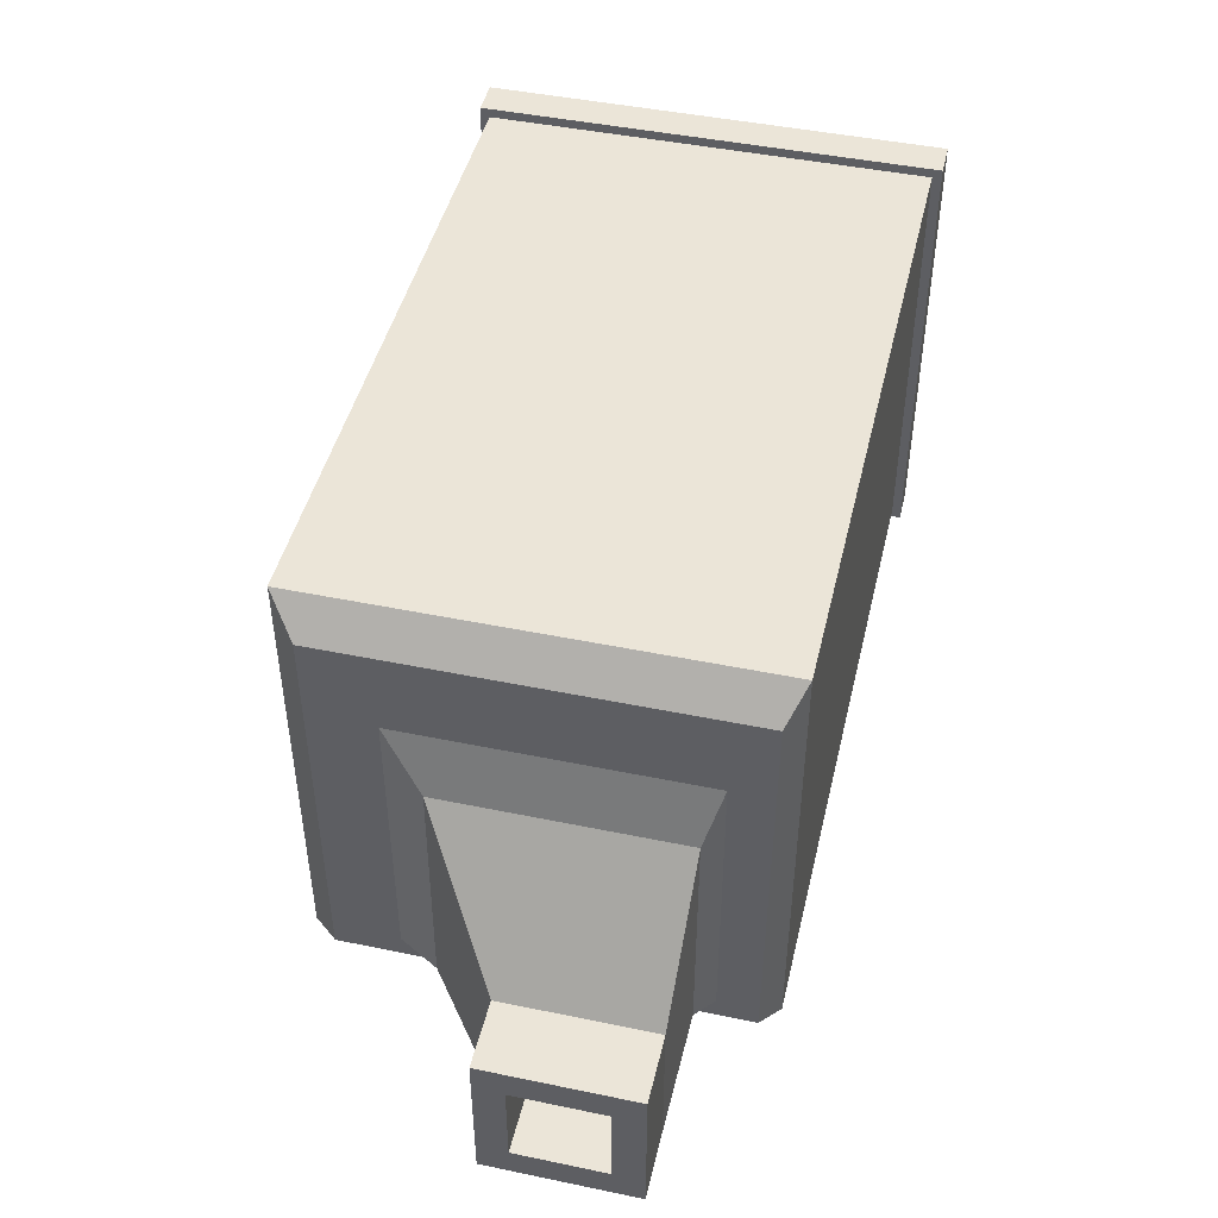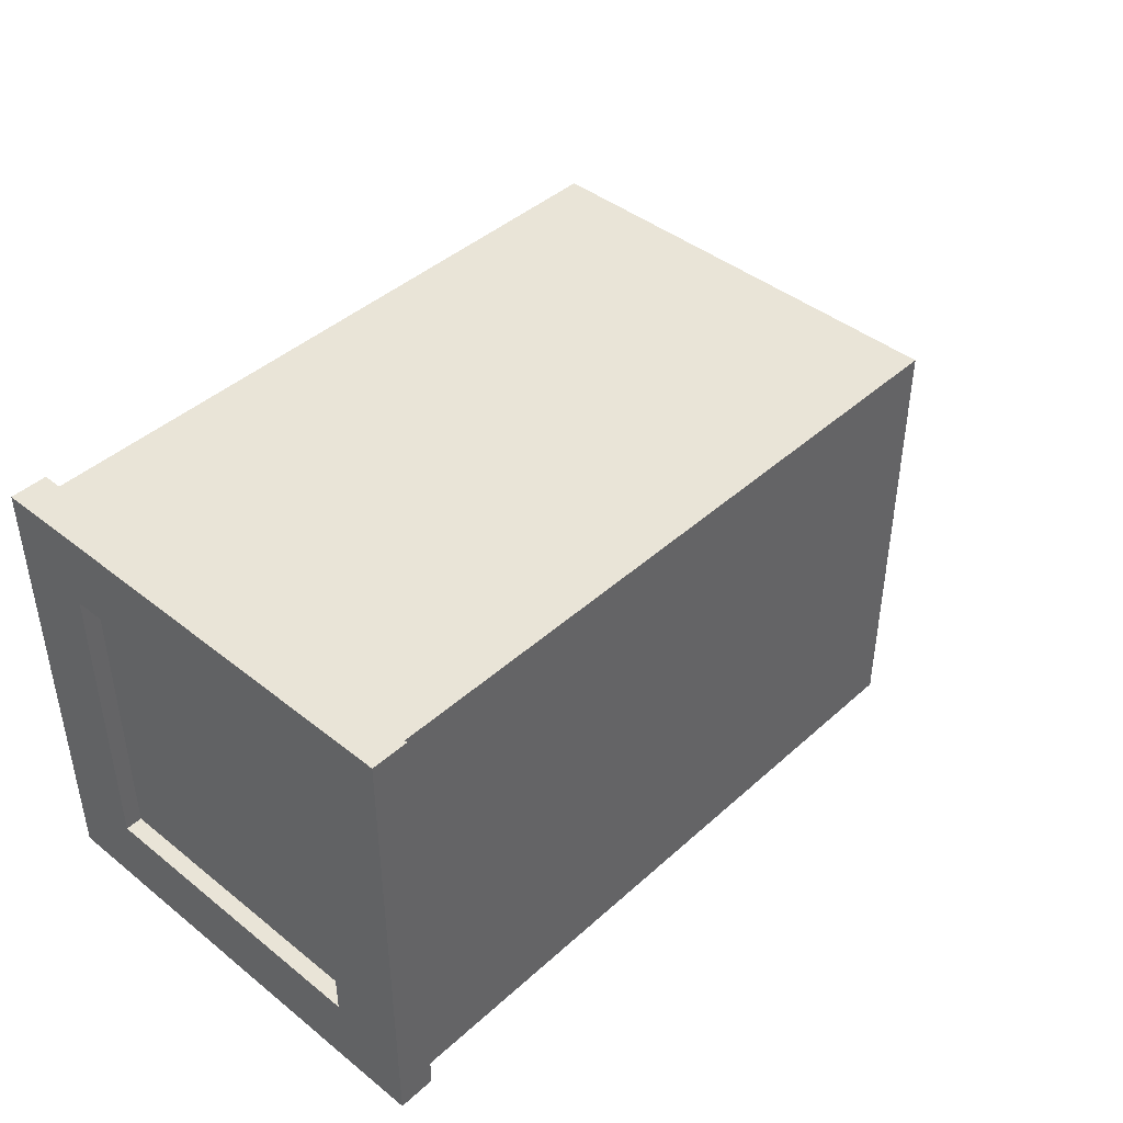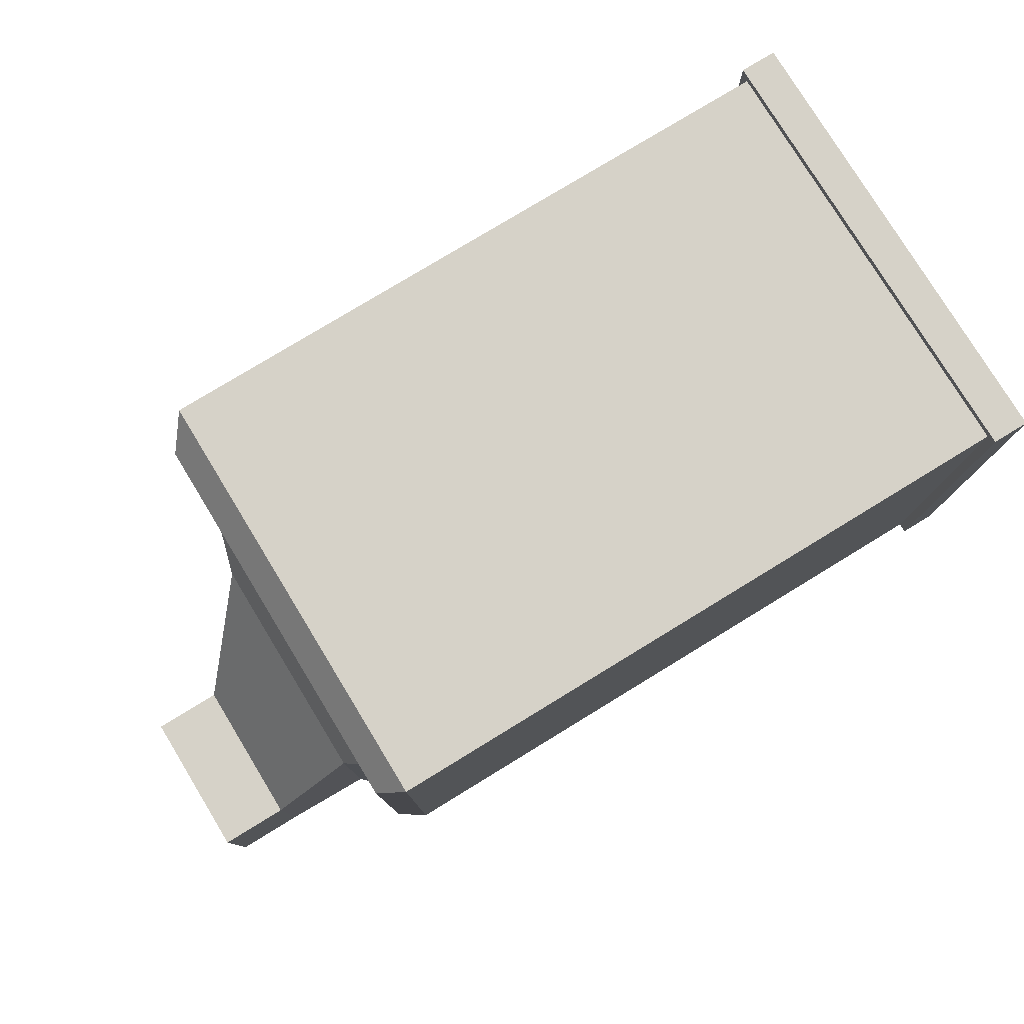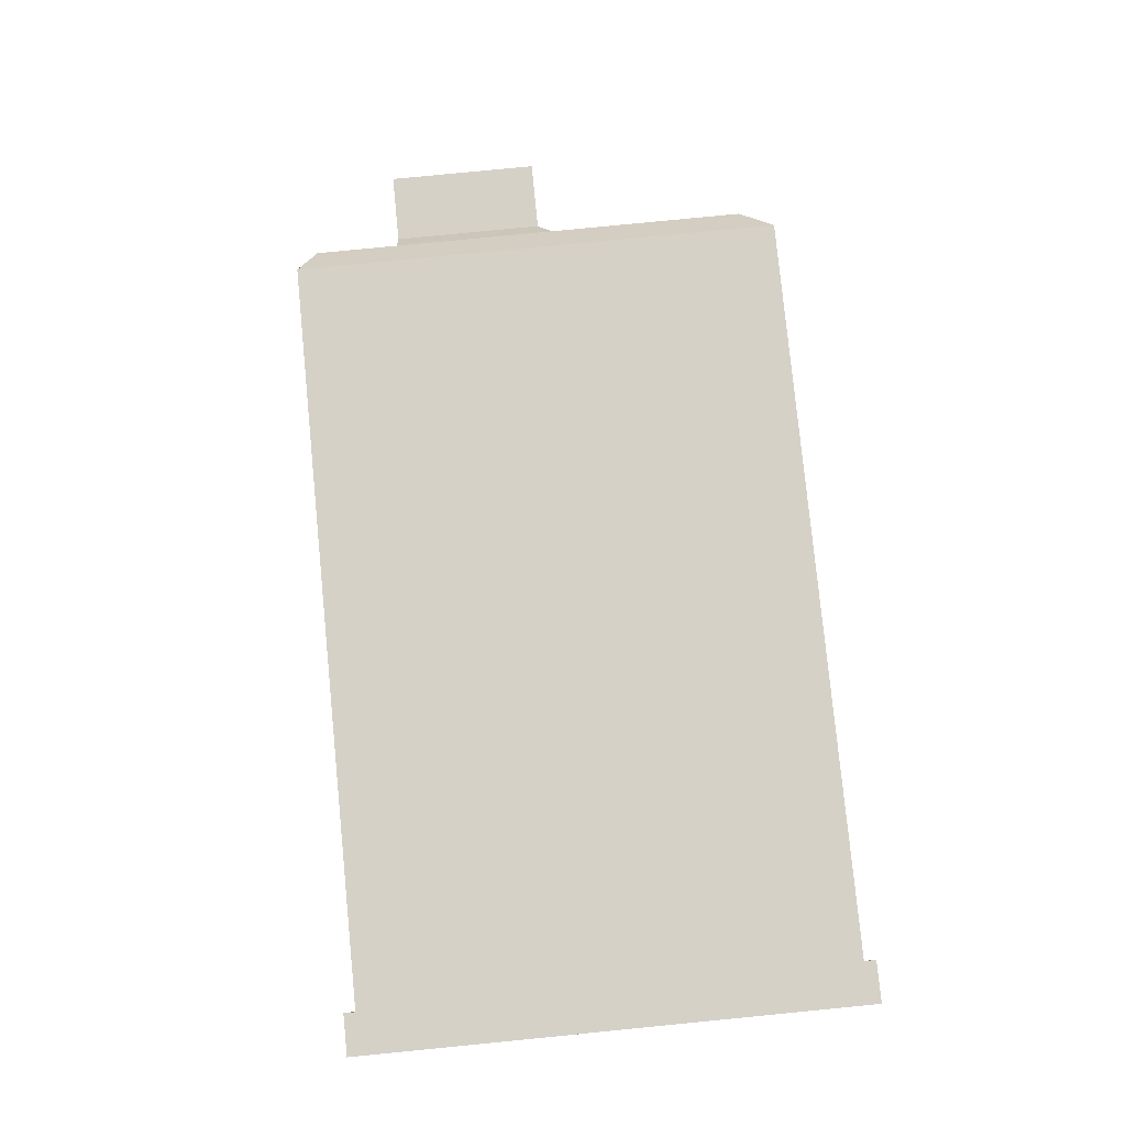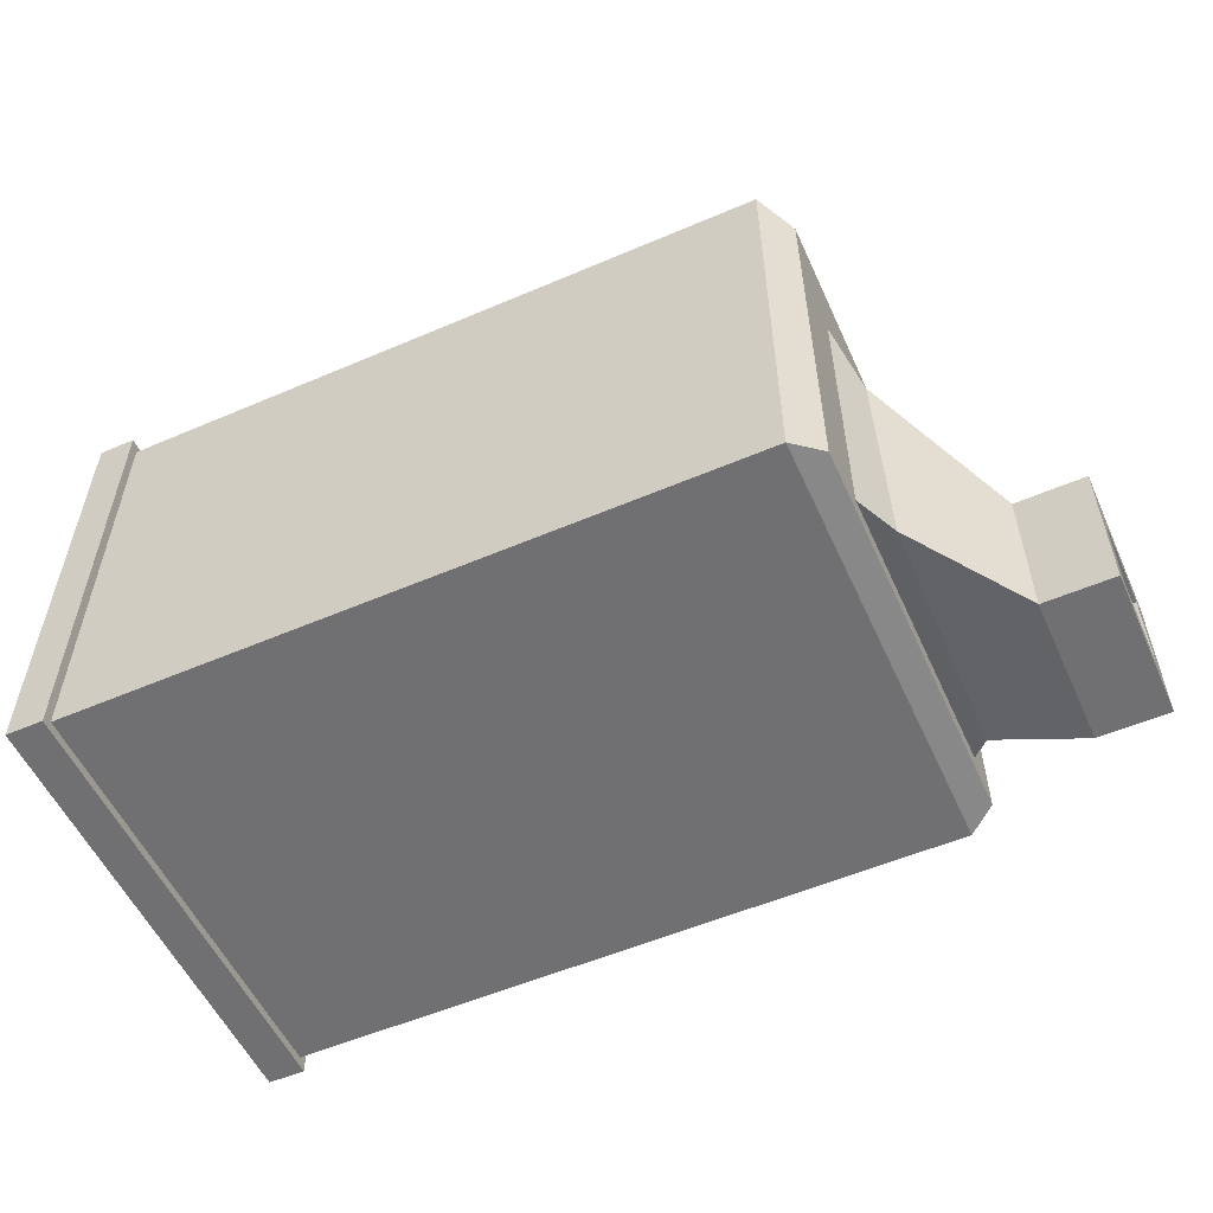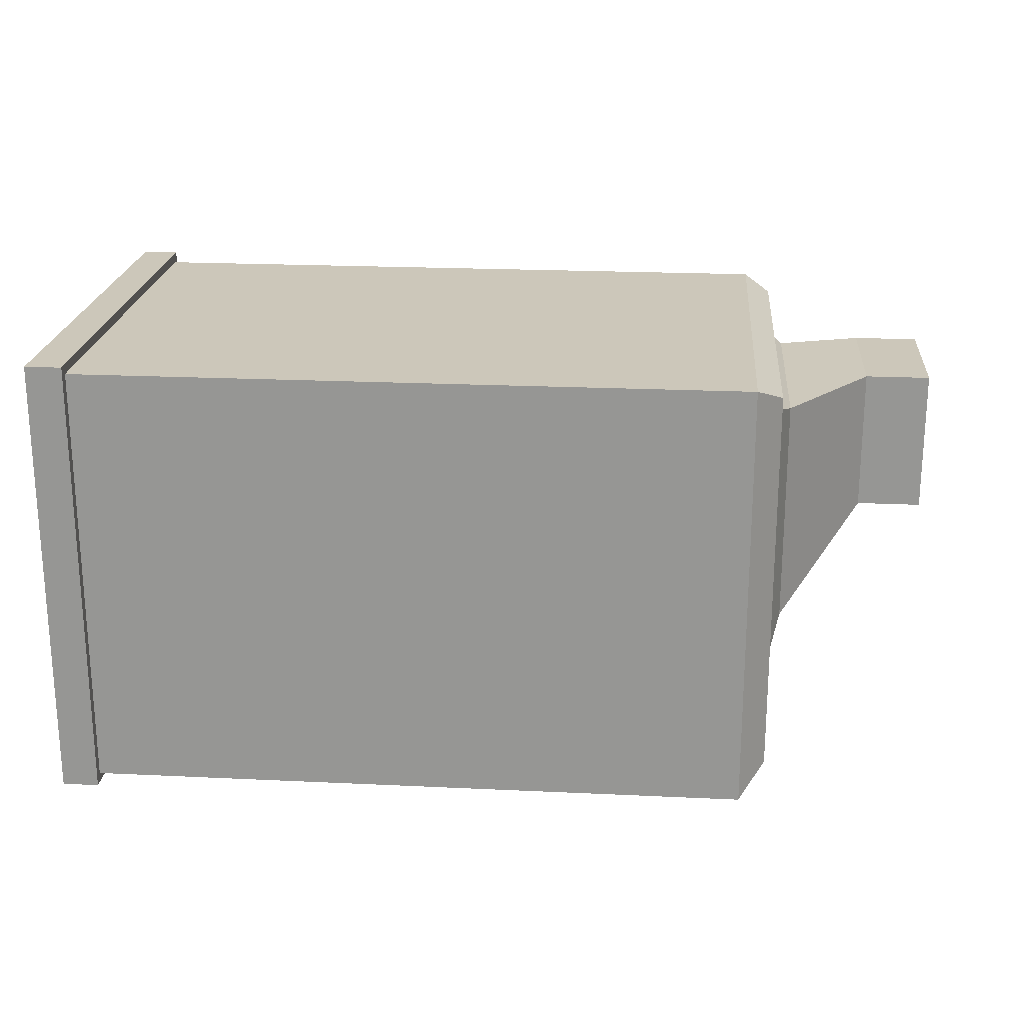
<metadata>
{"format":"obj","ext":"obj","renderer":"f3d","projection":"perspective","resolution":1024,"background":"white","views":[{"elev":46.0,"azim":103.3,"up":"+Z"},{"elev":42.9,"azim":-46.7,"up":"+Z"},{"elev":78.4,"azim":148.6,"up":"+Z"},{"elev":79.1,"azim":-95.6,"up":"+Z"},{"elev":-55.0,"azim":24.3,"up":"+Z"},{"elev":21.5,"azim":4.8,"up":"+Y"}]}
</metadata>
<code>
o Ammo_box
v -0.06629 0.3666 0.2455
v -0.06629 0.4353 0.2455
v -0.06629 0.3666 0.1768
v -0.06629 0.4353 0.1768
v -0.05795 0.3513 0.2608
v -0.05795 0.3513 0.1614
v -0.05795 0.4507 0.2608
v -0.05795 0.4507 0.1614
v 0.1235 0.4325 0.1556
v 0.1235 0.3986 0.1556
v 0.1235 0.3986 0.1895
v 0.1235 0.4325 0.1895
v 0.1389 0.4258 0.1623
v 0.1389 0.4053 0.1623
v 0.1389 0.4053 0.1828
v 0.1389 0.4258 0.1828
v 0.103 0.381 0.2211
v 0.09928 0.3721 0.2342
v 0.09928 0.4378 0.2342
v 0.103 0.434 0.2211
v 0.104 0.381 0.1675
v 0.09928 0.372 0.1684
v 0.09928 0.438 0.1684
v 0.1031 0.434 0.1675
v 0.09336 0.4507 0.1614
v 0.09928 0.4468 0.1635
v 0.09928 0.3574 0.1635
v 0.09336 0.3513 0.1614
v 0.09928 0.3573 0.253
v 0.09336 0.3513 0.2608
v 0.09336 0.4507 0.2608
v 0.09928 0.4469 0.253
v -0.06629 0.3492 0.1593
v -0.06629 0.3492 0.2629
v -0.06629 0.4528 0.2629
v -0.06629 0.4528 0.1593
v -0.05795 0.4528 0.1593
v -0.05795 0.3492 0.1593
v -0.05795 0.4528 0.2629
v -0.05795 0.3492 0.2629
v -0.06241 0.3666 0.1768
v -0.06241 0.3666 0.2455
v -0.06241 0.4353 0.2455
v -0.06241 0.4353 0.1768
v 0.1389 0.4325 0.1556
v 0.1389 0.3986 0.1556
v 0.1389 0.3986 0.1895
v 0.1389 0.4325 0.1895
v 0.1201 0.4258 0.1623
v 0.1201 0.4053 0.1623
v 0.1201 0.4053 0.1828
v 0.1201 0.4258 0.1828
f 4 3 41 44
f 19 23 26 32
f 24 20 12 9
f 25 8 7 31
f 22 18 29 27
f 6 8 25 28
f 20 17 11 12
f 21 24 9 10
f 18 19 32 29
f 11 10 46 47
f 6 5 40 38
f 23 22 27 26
f 6 28 30 5
f 16 15 51 52
f 9 12 48 45
f 10 9 45 46
f 12 11 47 48
f 24 21 22 23
f 18 22 21 17
f 23 19 20 24
f 19 18 17 20
f 17 21 10 11
f 26 27 28 25
f 30 28 27 29
f 25 31 32 26
f 31 30 29 32
f 7 8 37 39
f 1 3 33 34
f 30 31 7 5
f 4 2 35 36
f 40 39 35 34
f 37 36 35 39
f 33 38 40 34
f 33 36 37 38
f 5 7 39 40
f 3 4 36 33
f 2 1 34 35
f 8 6 38 37
f 42 43 44 41
f 1 2 43 42
f 2 4 44 43
f 3 1 42 41
f 13 14 46 45
f 14 15 47 46
f 16 13 45 48
f 15 16 48 47
f 50 49 52 51
f 15 14 50 51
f 13 16 52 49
f 14 13 49 50

</code>
